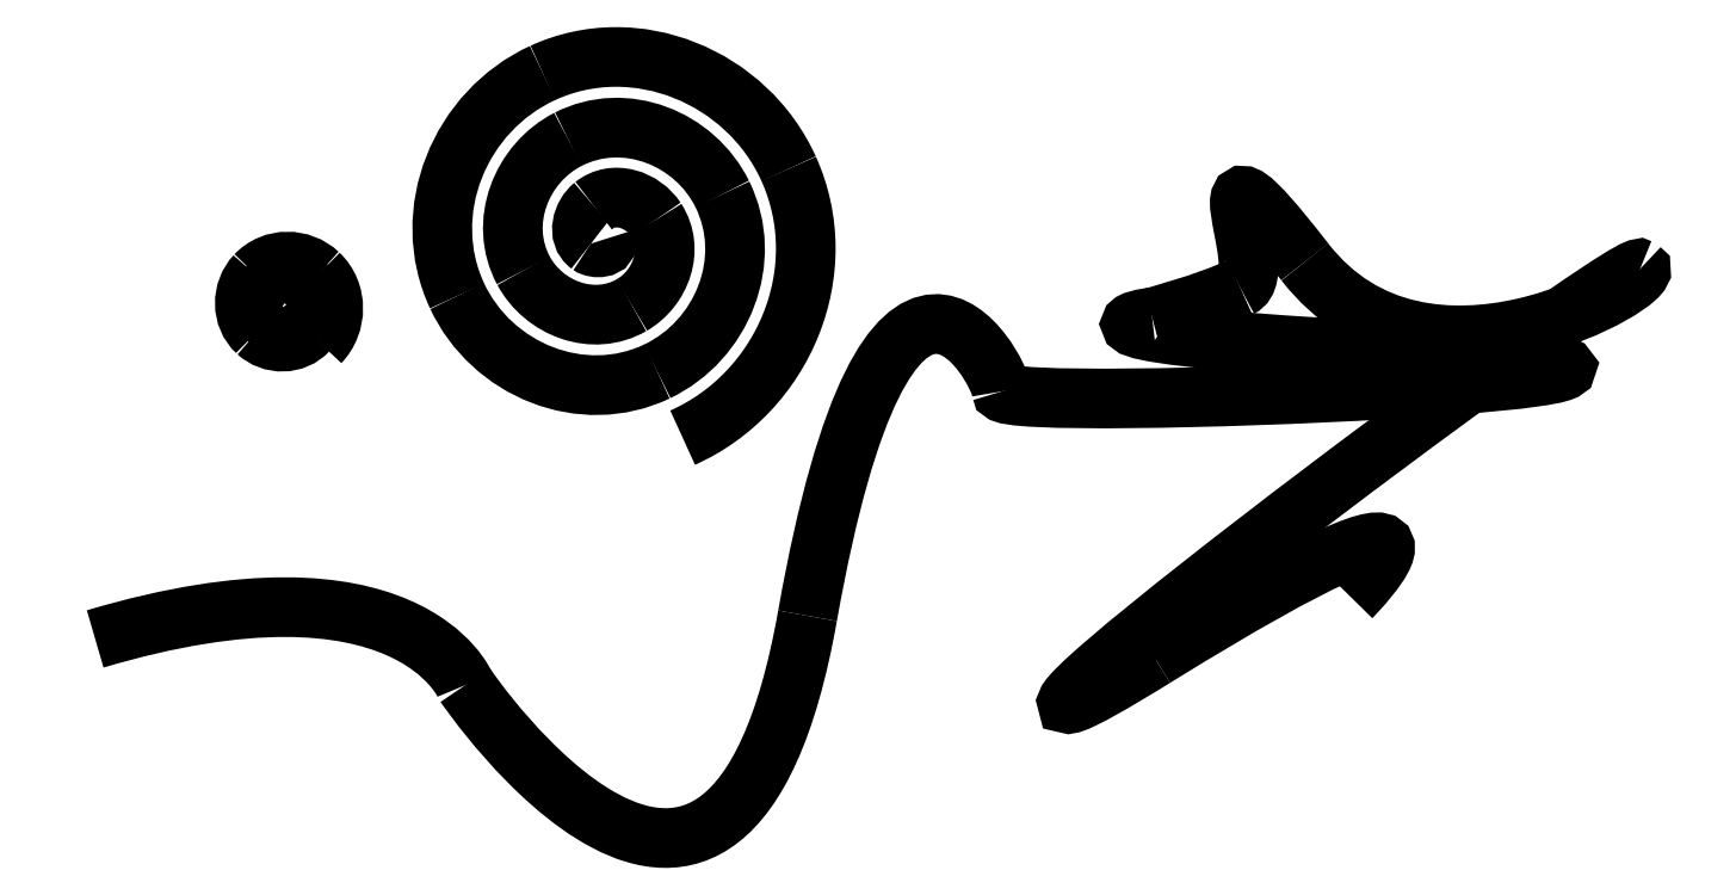
<metadata>
{"format":"dxf","ext":"dxf","renderer":"ezdxf+matplotlib","layout":"modelspace","background":"white","min_lineweight":24,"dpi":150}
</metadata>
<code>
0
SECTION
2
ENTITIES
0
SPLINE
8
Calque_1
70
8
71
3
72
8
73
4
74
0
40
0
40
0
40
0
40
0
40
1
40
1
40
1
40
1
10
125
20
559.4
30
0
10
165.5
20
571.4
30
0
10
173
20
553.4
30
0
10
173
20
553.4
30
0
0
SPLINE
8
Calque_1
70
8
71
3
72
8
73
4
74
0
40
0
40
0
40
0
40
0
40
1
40
1
40
1
40
1
10
173
20
553.4
30
0
10
173
20
553.4
30
0
10
206.9
20
503.3
30
0
10
217.4
20
562.4
30
0
0
SPLINE
8
Calque_1
70
8
71
3
72
8
73
4
74
0
40
0
40
0
40
0
40
0
40
1
40
1
40
1
40
1
10
217.4
20
562.4
30
0
10
227.9
20
621.5
30
0
10
242.3
20
594.5
30
0
10
242.6
20
591.5
30
0
0
SPLINE
8
Calque_1
70
8
71
3
72
8
73
4
74
0
40
0
40
0
40
0
40
0
40
1
40
1
40
1
40
1
10
242.6
20
591.5
30
0
10
242.9
20
588.5
30
0
10
356.2
20
593.6
30
0
10
300.2
20
596.3
30
0
0
SPLINE
8
Calque_1
70
8
71
3
72
8
73
4
74
0
40
0
40
0
40
0
40
0
40
1
40
1
40
1
40
1
10
300.2
20
596.3
30
0
10
244.1
20
599
30
0
10
262.1
20
601.1
30
0
10
262.1
20
601.1
30
0
0
SPLINE
8
Calque_1
70
8
71
3
72
8
73
4
74
0
40
0
40
0
40
0
40
0
40
1
40
1
40
1
40
1
10
262.1
20
601.1
30
0
10
262.1
20
601.1
30
0
10
269
20
602.9
30
0
10
273.5
20
605
30
0
0
SPLINE
8
Calque_1
70
8
71
3
72
8
73
4
74
0
40
0
40
0
40
0
40
0
40
1
40
1
40
1
40
1
10
273.5
20
605
30
0
10
278
20
607.1
30
0
10
266.3
20
628.4
30
0
10
281.9
20
608.3
30
0
0
SPLINE
8
Calque_1
70
8
71
3
72
8
73
4
74
0
40
0
40
0
40
0
40
0
40
1
40
1
40
1
40
1
10
281.9
20
608.3
30
0
10
297.5
20
588.2
30
0
10
327.4
20
605.9
30
0
10
325.3
20
607.4
30
0
0
SPLINE
8
Calque_1
70
8
71
3
72
8
73
4
74
0
40
0
40
0
40
0
40
0
40
1
40
1
40
1
40
1
10
325.3
20
607.4
30
0
10
323.2
20
608.9
30
0
10
216.8
20
528.8
30
0
10
262.4
20
557
30
0
0
SPLINE
8
Calque_1
70
8
71
3
72
8
73
4
74
0
40
0
40
0
40
0
40
0
40
1
40
1
40
1
40
1
10
262.4
20
557
30
0
10
308
20
585.2
30
0
10
287.9
20
564.8
30
0
10
287.9
20
564.8
30
0
0
SPLINE
8
Calque_1
70
8
71
3
72
8
73
4
74
0
40
0
40
0
40
0
40
0
40
1
40
1
40
1
40
1
10
149.6
20
602.6
30
0
10
149.9
20
602.4
30
0
10
149.4
20
602.2
30
0
10
149.2
20
602.2
30
0
0
SPLINE
8
Calque_1
70
8
71
3
72
8
73
4
74
0
40
0
40
0
40
0
40
0
40
1
40
1
40
1
40
1
10
149.2
20
602.2
30
0
10
148.7
20
602.4
30
0
10
148.7
20
603
30
0
10
148.9
20
603.4
30
0
0
SPLINE
8
Calque_1
70
8
71
3
72
8
73
4
74
0
40
0
40
0
40
0
40
0
40
1
40
1
40
1
40
1
10
148.9
20
603.4
30
0
10
149.3
20
604.1
30
0
10
150.2
20
604.1
30
0
10
150.8
20
603.7
30
0
0
SPLINE
8
Calque_1
70
8
71
3
72
8
73
4
74
0
40
0
40
0
40
0
40
0
40
1
40
1
40
1
40
1
10
150.8
20
603.7
30
0
10
151.7
20
603.1
30
0
10
151.8
20
601.8
30
0
10
151.1
20
601
30
0
0
SPLINE
8
Calque_1
70
8
71
3
72
8
73
4
74
0
40
0
40
0
40
0
40
0
40
1
40
1
40
1
40
1
10
151.1
20
601
30
0
10
150.3
20
599.9
30
0
10
148.7
20
599.9
30
0
10
147.6
20
600.7
30
0
0
SPLINE
8
Calque_1
70
8
71
3
72
8
73
4
74
0
40
0
40
0
40
0
40
0
40
1
40
1
40
1
40
1
10
147.6
20
600.7
30
0
10
146.3
20
601.8
30
0
10
146.3
20
603.8
30
0
10
147.4
20
605
30
0
0
SPLINE
8
Calque_1
70
8
71
3
72
8
73
4
74
0
40
0
40
0
40
0
40
0
40
1
40
1
40
1
40
1
10
147.4
20
605
30
0
10
148.7
20
606.5
30
0
10
151
20
606.5
30
0
10
152.4
20
605.2
30
0
0
SPLINE
8
Calque_1
70
8
71
3
72
8
73
4
74
0
40
0
40
0
40
0
40
0
40
1
40
1
40
1
40
1
10
152.4
20
605.2
30
0
10
154.1
20
603.7
30
0
10
154.1
20
601
30
0
10
152.6
20
599.4
30
0
0
SPLINE
8
Calque_1
70
8
71
3
72
8
73
4
74
0
40
0
40
0
40
0
40
0
40
1
40
1
40
1
40
1
10
152.6
20
599.4
30
0
10
150.9
20
597.5
30
0
10
147.9
20
597.5
30
0
10
146
20
599.2
30
0
0
SPLINE
8
Calque_1
70
8
71
3
72
8
73
4
74
0
40
0
40
0
40
0
40
0
40
1
40
1
40
1
40
1
10
146
20
599.2
30
0
10
143.9
20
601.2
30
0
10
144
20
604.5
30
0
10
145.9
20
606.6
30
0
0
SPLINE
8
Calque_1
70
8
71
3
72
8
73
4
74
0
40
0
40
0
40
0
40
0
40
1
40
1
40
1
40
1
10
145.9
20
606.6
30
0
10
148
20
608.9
30
0
10
151.8
20
608.9
30
0
10
154
20
606.7
30
0
0
SPLINE
8
Calque_1
70
8
71
3
72
8
73
4
74
0
40
0
40
0
40
0
40
0
40
1
40
1
40
1
40
1
10
154
20
606.7
30
0
10
156.5
20
604.3
30
0
10
156.5
20
600.3
30
0
10
154.1
20
597.8
30
0
0
SPLINE
8
Calque_1
70
8
71
3
72
8
73
4
74
0
40
0
40
0
40
0
40
0
40
1
40
1
40
1
40
1
10
191.3
20
611.3
30
0
10
191.8
20
610
30
0
10
189.8
20
610
30
0
10
189.2
20
610.5
30
0
0
SPLINE
8
Calque_1
70
8
71
3
72
8
73
4
74
0
40
0
40
0
40
0
40
0
40
1
40
1
40
1
40
1
10
189.2
20
610.5
30
0
10
187.4
20
611.8
30
0
10
188.2
20
614.4
30
0
10
189.7
20
615.6
30
0
0
SPLINE
8
Calque_1
70
8
71
3
72
8
73
4
74
0
40
0
40
0
40
0
40
0
40
1
40
1
40
1
40
1
10
189.7
20
615.6
30
0
10
192.3
20
617.7
30
0
10
196.1
20
616.4
30
0
10
197.8
20
613.8
30
0
0
SPLINE
8
Calque_1
70
8
71
3
72
8
73
4
74
0
40
0
40
0
40
0
40
0
40
1
40
1
40
1
40
1
10
197.8
20
613.8
30
0
10
200.2
20
609.9
30
0
10
198.4
20
604.9
30
0
10
194.6
20
602.7
30
0
0
SPLINE
8
Calque_1
70
8
71
3
72
8
73
4
74
0
40
0
40
0
40
0
40
0
40
1
40
1
40
1
40
1
10
194.6
20
602.7
30
0
10
189.6
20
599.8
30
0
10
183.2
20
602.2
30
0
10
180.6
20
607.2
30
0
0
SPLINE
8
Calque_1
70
8
71
3
72
8
73
4
74
0
40
0
40
0
40
0
40
0
40
1
40
1
40
1
40
1
10
180.6
20
607.2
30
0
10
177.2
20
613.4
30
0
10
180.3
20
621.1
30
0
10
186.4
20
624.2
30
0
0
SPLINE
8
Calque_1
70
8
71
3
72
8
73
4
74
0
40
0
40
0
40
0
40
0
40
1
40
1
40
1
40
1
10
186.4
20
624.2
30
0
10
193.7
20
628
30
0
10
202.8
20
624.3
30
0
10
206.4
20
617.1
30
0
0
SPLINE
8
Calque_1
70
8
71
3
72
8
73
4
74
0
40
0
40
0
40
0
40
0
40
1
40
1
40
1
40
1
10
206.4
20
617.1
30
0
10
210.6
20
608.5
30
0
10
206.3
20
598.1
30
0
10
197.9
20
594.1
30
0
0
SPLINE
8
Calque_1
70
8
71
3
72
8
73
4
74
0
40
0
40
0
40
0
40
0
40
1
40
1
40
1
40
1
10
197.9
20
594.1
30
0
10
188.2
20
589.5
30
0
10
176.5
20
594.3
30
0
10
172
20
603.9
30
0
0
SPLINE
8
Calque_1
70
8
71
3
72
8
73
4
74
0
40
0
40
0
40
0
40
0
40
1
40
1
40
1
40
1
10
172
20
603.9
30
0
10
166.9
20
614.8
30
0
10
172.3
20
627.9
30
0
10
183.1
20
632.8
30
0
0
SPLINE
8
Calque_1
70
8
71
3
72
8
73
4
74
0
40
0
40
0
40
0
40
0
40
1
40
1
40
1
40
1
10
183.1
20
632.8
30
0
10
195.1
20
638.3
30
0
10
209.6
20
632.3
30
0
10
214.9
20
620.4
30
0
0
SPLINE
8
Calque_1
70
8
71
3
72
8
73
4
74
0
40
0
40
0
40
0
40
0
40
1
40
1
40
1
40
1
10
214.9
20
620.4
30
0
10
220.9
20
607.1
30
0
10
214.3
20
591.4
30
0
10
201.2
20
585.5
30
0
0
ENDSEC
0
EOF

</code>
